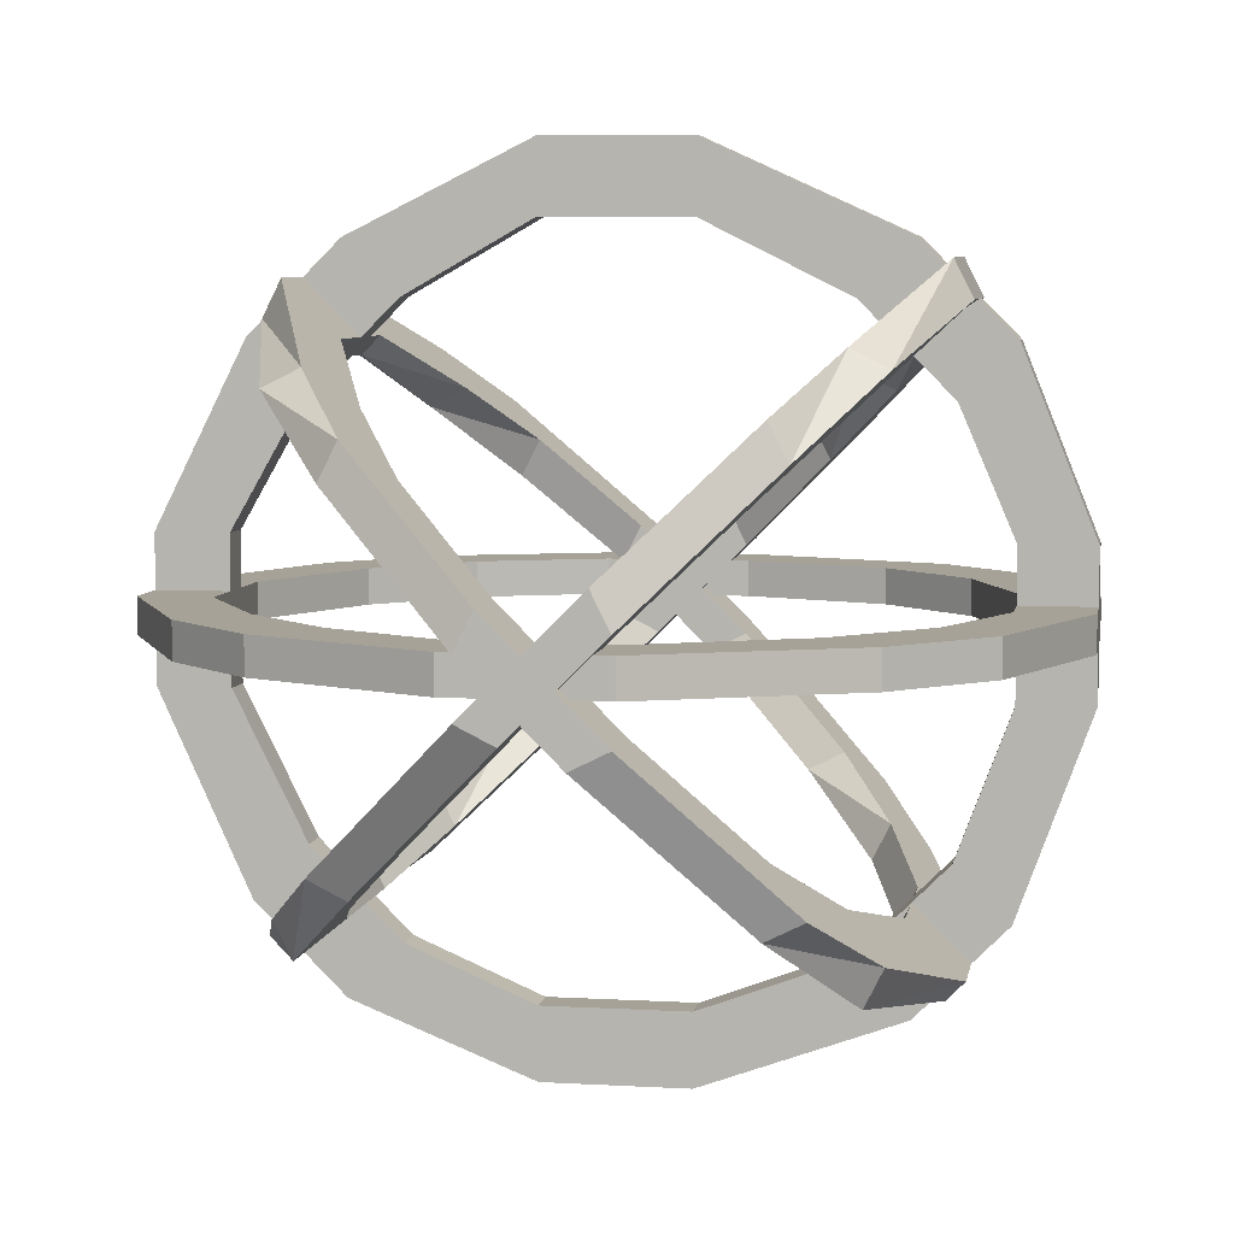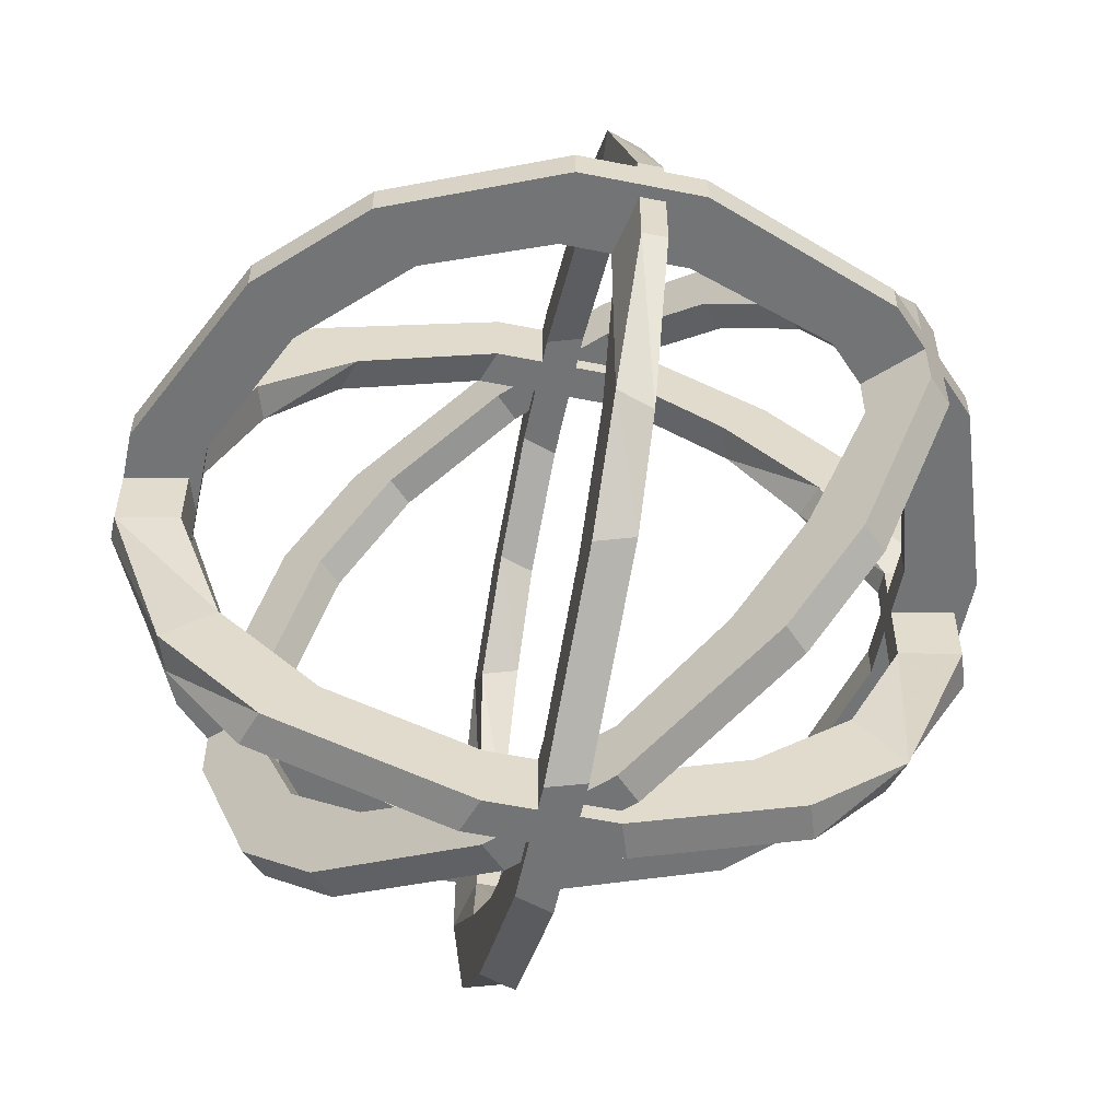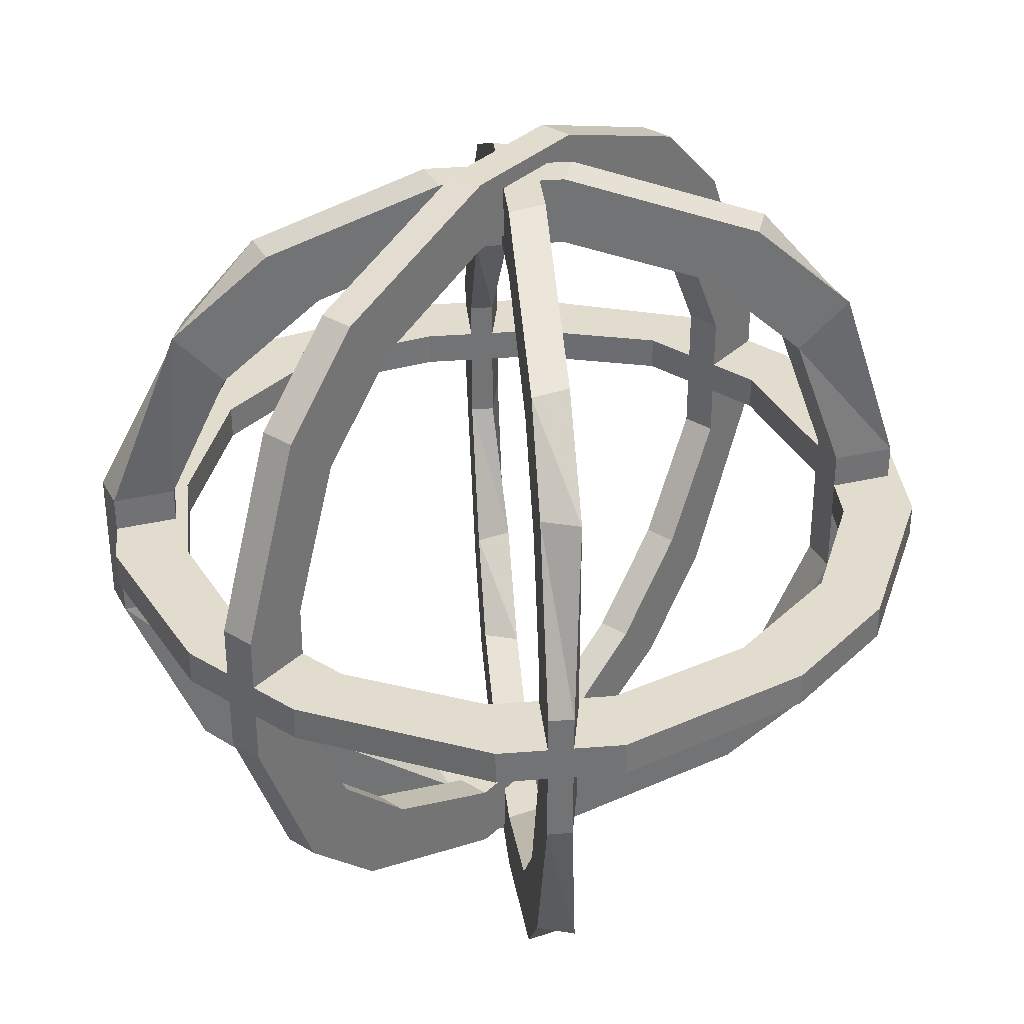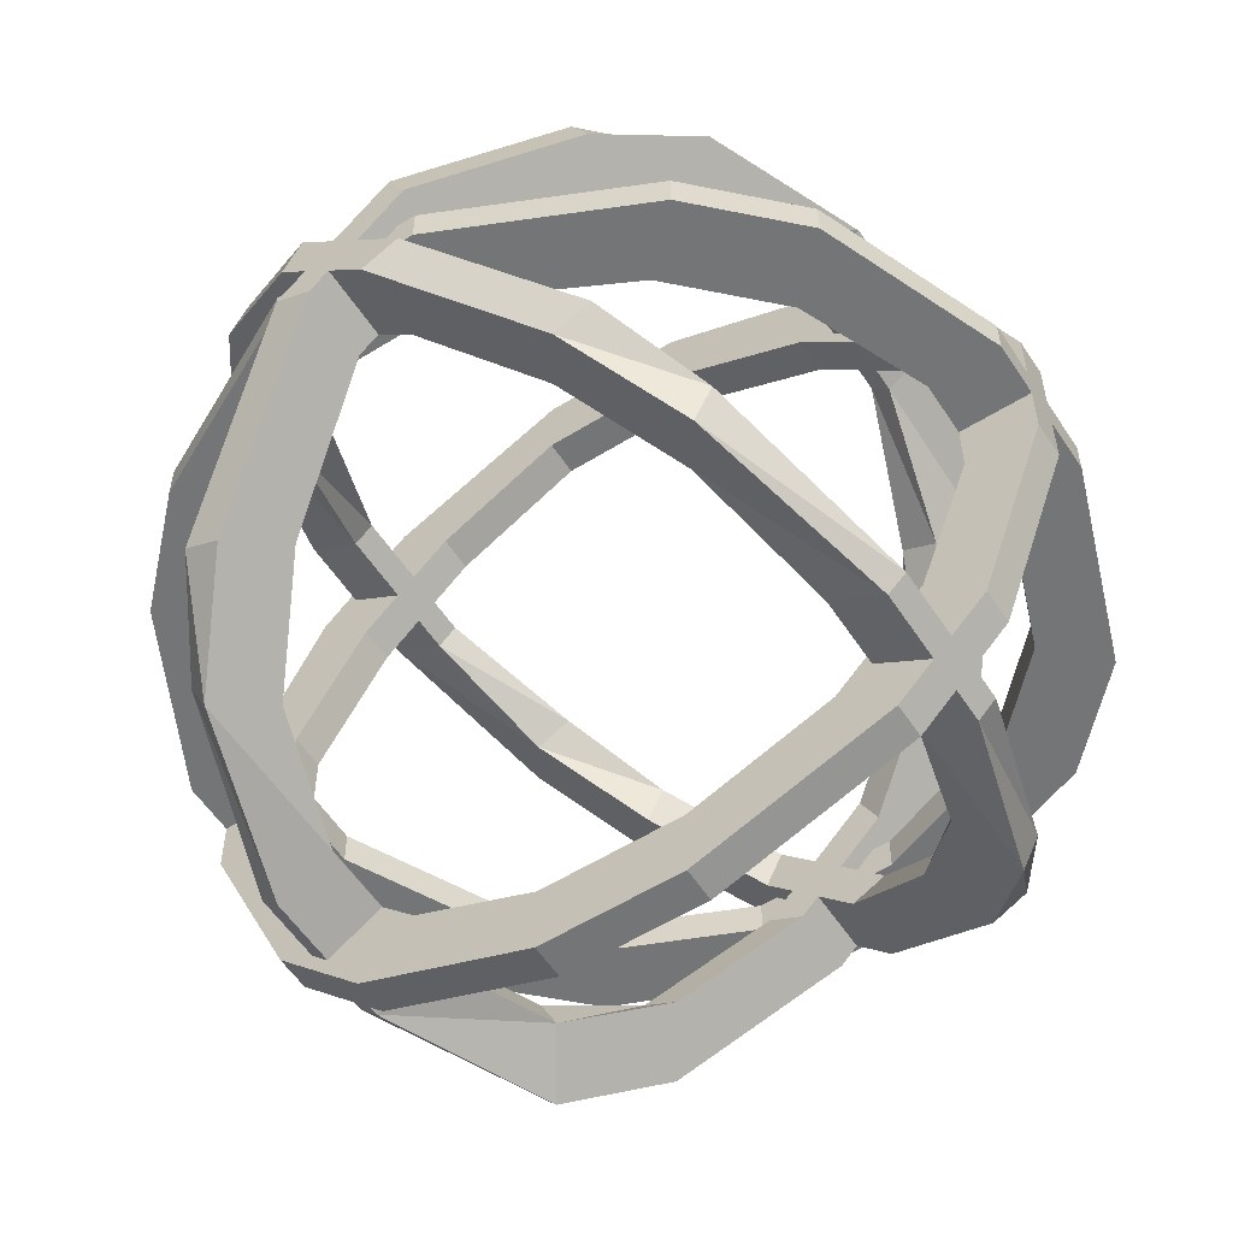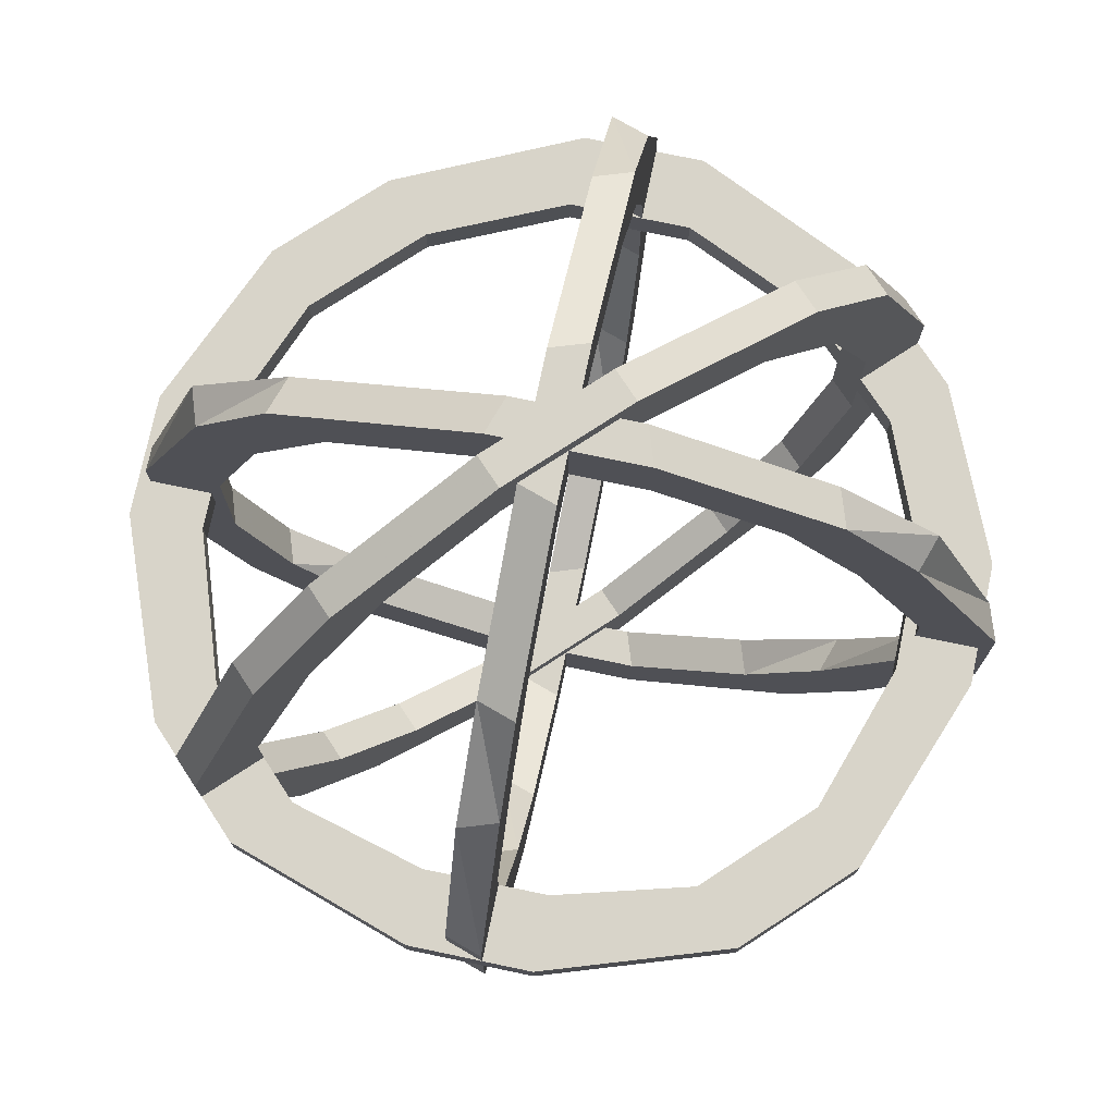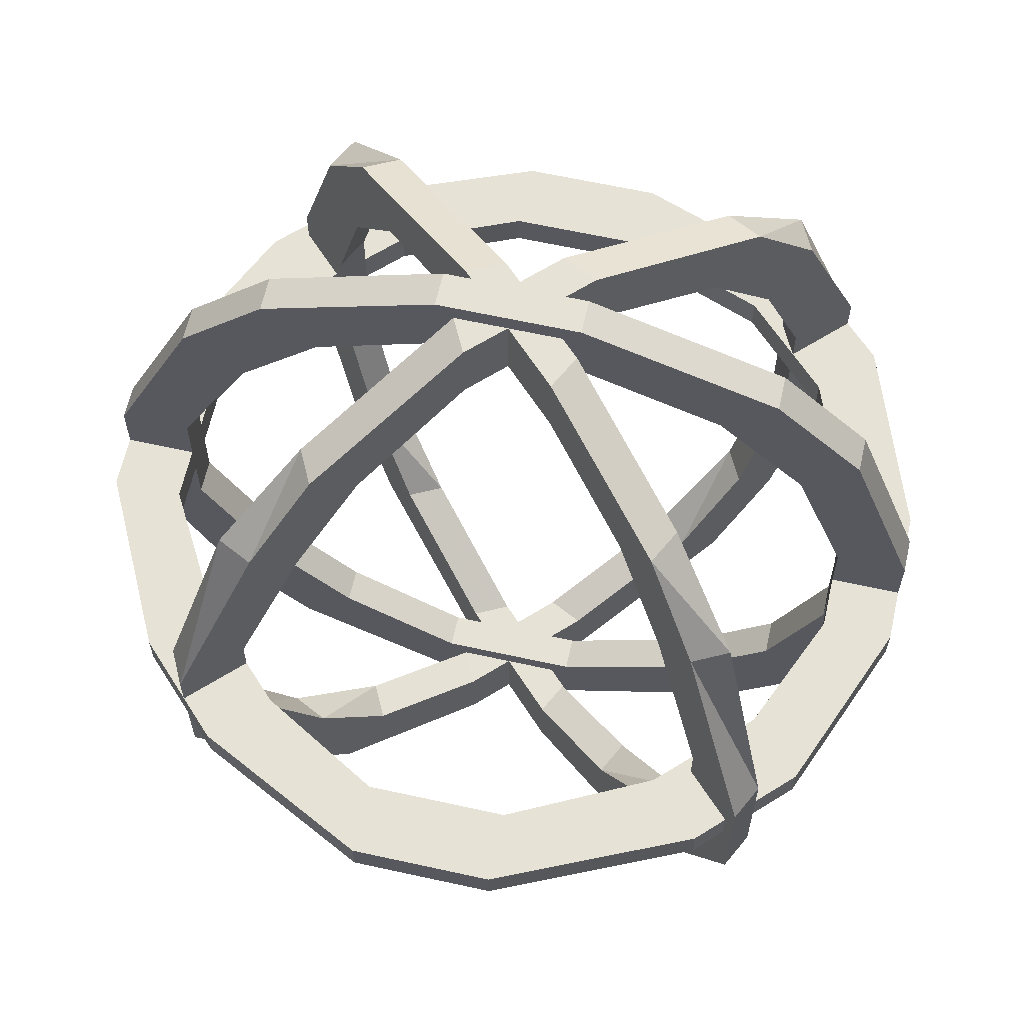
<metadata>
{"format":"obj","ext":"obj","renderer":"f3d","projection":"perspective","resolution":1024,"background":"white","views":[{"elev":6.4,"azim":-170.2,"up":"+Y"},{"elev":-56.2,"azim":33.1,"up":"+Z"},{"elev":34.6,"azim":-51.1,"up":"+Z"},{"elev":-56.5,"azim":-147.0,"up":"+Y"},{"elev":75.2,"azim":146.8,"up":"+Z"},{"elev":62.9,"azim":-167.4,"up":"+Z"}]}
</metadata>
<code>
o spotanim/143
v -20 14 18
v -15 19 18
v -12 16 18
v -17 11 18
v -24 4 18
v -24 4 20
v -20 14 20
v -15 19 20
v -4 24 18
v -4 20 18
v -4 20 20
v -12 16 20
v -17 11 20
v -20 4 18
v -24 -4 18
v -24 -4 20
v -20 -4 20
v -20 4 20
v -4 24 20
v 4 24 18
v 4 20 18
v 4 20 20
v 4 24 20
v 11 -17 18
v 16 -12 18
v 19 -15 18
v 14 -20 18
v 4 -20 18
v 4 -20 20
v 11 -17 20
v 16 -12 20
v 20 -4 18
v 24 -4 18
v 24 -4 20
v 19 -15 20
v 14 -20 20
v 4 -24 18
v -4 -24 18
v -4 -20 18
v -4 -20 20
v 4 -24 20
v 20 -4 20
v 20 4 18
v 24 4 18
v 24 4 20
v 20 4 20
v -12 -17 18
v -15 -20 18
v -20 -15 18
v -17 -12 18
v -17 -12 20
v -12 -17 20
v -4 -24 20
v -15 -20 20
v -20 -15 20
v -20 -4 18
v 14 19 18
v 19 14 18
v 16 11 18
v 11 16 18
v 14 19 20
v 19 14 20
v 16 11 20
v 11 16 20
v -20 -1 5
v -15 -1 0
v -12 -1 3
v -17 -1 8
v -24 -1 15
v -24 1 15
v -20 1 5
v -15 1 0
v -4 -1 -5
v -4 -1 -1
v -4 1 -1
v -12 1 3
v -17 1 8
v -20 -1 15
v -24 -1 23
v -24 1 23
v -20 1 23
v -20 1 15
v -4 1 -5
v 4 -1 -5
v 4 -1 -1
v 4 1 -1
v 4 1 -5
v 11 -1 36
v 16 -1 31
v 19 -1 34
v 14 -1 39
v 4 -1 39
v 4 1 39
v 11 1 36
v 16 1 31
v 20 -1 23
v 24 -1 23
v 24 1 23
v 19 1 34
v 14 1 39
v 4 -1 43
v -4 -1 43
v -4 -1 39
v -4 1 39
v 4 1 43
v 20 1 23
v 20 -1 15
v 24 -1 15
v 24 1 15
v 20 1 15
v -12 -1 36
v -15 -1 39
v -20 -1 34
v -17 -1 31
v -17 1 31
v -12 1 36
v -4 1 43
v -15 1 39
v -20 1 34
v -20 -1 23
v 14 -1 0
v 19 -1 5
v 16 -1 8
v 11 -1 3
v 14 1 0
v 19 1 5
v 16 1 8
v 11 1 3
v 10 8 -2
v 14 12 3
v 12 10 6
v 8 6 1
v 3 1 -6
v 2 3 -6
v 9 10 -2
v 12 13 3
v 17 15 14
v 14 13 14
v 13 14 14
v 10 11 6
v 7 8 1
v 3 1 -2
v -2 -4 -6
v -4 -3 -6
v -4 -3 -2
v 2 3 -2
v 16 17 14
v 17 15 22
v 14 13 22
v 13 14 22
v 16 17 22
v -12 -14 29
v -8 -10 34
v -10 -12 37
v -14 -16 32
v -14 -16 22
v -15 -14 22
v -13 -12 29
v -10 -9 34
v -2 -4 38
v -2 -4 42
v -4 -3 42
v -12 -11 37
v -15 -14 32
v -17 -18 22
v -17 -18 14
v -14 -16 14
v -15 -14 14
v -18 -17 22
v -4 -3 38
v 3 1 38
v 3 1 42
v 2 3 42
v 2 3 38
v -12 -14 6
v -14 -16 3
v -10 -12 -2
v -8 -10 1
v -10 -9 1
v -13 -12 6
v -18 -17 14
v -15 -14 3
v -12 -11 -2
v -2 -4 -2
v 14 12 32
v 10 8 37
v 8 6 34
v 12 10 29
v 12 13 32
v 9 10 37
v 7 8 34
v 10 11 29
v -11 9 38
v -15 13 33
v -13 11 30
v -9 7 35
v -4 2 42
v -3 4 42
v -10 11 38
v -13 14 33
v -18 16 22
v -15 14 22
v -14 15 22
v -11 12 30
v -8 9 35
v -4 2 38
v 1 -3 42
v 3 -2 42
v 3 -2 38
v -3 4 38
v -17 18 22
v -18 16 14
v -15 14 14
v -14 15 14
v -17 18 14
v 11 -13 7
v 7 -9 2
v 9 -11 -1
v 13 -15 4
v 13 -15 14
v 14 -13 14
v 12 -11 7
v 9 -8 2
v 1 -3 -2
v 1 -3 -6
v 3 -2 -6
v 11 -10 -1
v 14 -13 4
v 16 -17 14
v 16 -17 22
v 13 -15 22
v 14 -13 22
v 17 -16 14
v 3 -2 -2
v -4 2 -2
v -4 2 -6
v -3 4 -6
v -3 4 -2
v 11 -13 30
v 13 -15 33
v 9 -11 38
v 7 -9 35
v 9 -8 35
v 12 -11 30
v 17 -16 22
v 14 -13 33
v 11 -10 38
v 1 -3 38
v -15 13 4
v -11 9 -1
v -9 7 2
v -13 11 7
v -13 14 4
v -10 11 -1
v -8 9 2
v -11 12 7
f 1 2 3
f 1 3 4
f 1 4 5
f 1 5 6
f 1 6 7
f 1 7 2
f 2 7 8
f 2 8 9
f 2 9 10
f 2 10 3
f 3 10 11
f 3 11 12
f 3 12 4
f 4 12 13
f 4 13 14
f 4 14 5
f 5 14 15
f 5 15 16
f 5 16 6
f 6 16 17
f 6 17 18
f 6 18 7
f 7 18 13
f 7 13 8
f 8 13 12
f 8 12 19
f 8 19 9
f 9 19 20
f 9 20 21
f 9 21 10
f 10 21 22
f 10 22 11
f 11 22 23
f 11 23 19
f 11 19 12
f 24 25 26
f 24 26 27
f 24 27 28
f 24 28 29
f 24 29 30
f 24 30 25
f 25 30 31
f 25 31 32
f 25 32 33
f 25 33 26
f 26 33 34
f 26 34 35
f 26 35 27
f 27 35 36
f 27 36 37
f 27 37 28
f 28 37 38
f 28 38 39
f 28 39 40
f 28 40 29
f 29 40 41
f 29 41 30
f 30 41 36
f 30 36 31
f 31 36 35
f 31 35 42
f 31 42 32
f 32 42 43
f 32 43 44
f 32 44 33
f 33 44 45
f 33 45 34
f 34 45 46
f 34 46 42
f 34 42 35
f 47 48 49
f 47 49 50
f 47 50 51
f 47 51 52
f 47 52 39
f 47 39 38
f 47 38 48
f 48 38 53
f 48 53 54
f 48 54 49
f 49 54 55
f 49 55 15
f 49 15 56
f 49 56 50
f 50 56 17
f 50 17 51
f 51 17 16
f 51 16 55
f 51 55 54
f 51 54 52
f 52 54 40
f 52 40 39
f 57 58 59
f 57 59 60
f 57 60 20
f 57 20 23
f 57 23 61
f 57 61 58
f 58 61 62
f 58 62 44
f 58 44 43
f 58 43 59
f 59 43 46
f 59 46 63
f 59 63 60
f 60 63 64
f 60 64 21
f 60 21 20
f 15 14 56
f 56 14 18
f 56 18 17
f 55 16 15
f 19 23 20
f 62 45 44
f 45 62 63
f 45 63 46
f 36 41 37
f 37 41 38
f 38 41 53
f 53 41 40
f 53 40 54
f 64 63 62
f 64 62 61
f 64 61 22
f 64 22 21
f 61 23 22
f 14 13 18
f 43 42 46
f 65 66 67
f 65 67 68
f 65 68 69
f 65 69 70
f 65 70 71
f 65 71 66
f 66 71 72
f 66 72 73
f 66 73 74
f 66 74 67
f 67 74 75
f 67 75 76
f 67 76 68
f 68 76 77
f 68 77 78
f 68 78 69
f 69 78 79
f 69 79 80
f 69 80 70
f 70 80 81
f 70 81 82
f 70 82 71
f 71 82 77
f 71 77 72
f 72 77 76
f 72 76 83
f 72 83 73
f 73 83 84
f 73 84 85
f 73 85 74
f 74 85 86
f 74 86 75
f 75 86 87
f 75 87 83
f 75 83 76
f 88 89 90
f 88 90 91
f 88 91 92
f 88 92 93
f 88 93 94
f 88 94 89
f 89 94 95
f 89 95 96
f 89 96 97
f 89 97 90
f 90 97 98
f 90 98 99
f 90 99 91
f 91 99 100
f 91 100 101
f 91 101 92
f 92 101 102
f 92 102 103
f 92 103 104
f 92 104 93
f 93 104 105
f 93 105 94
f 94 105 100
f 94 100 95
f 95 100 99
f 95 99 106
f 95 106 96
f 96 106 107
f 96 107 108
f 96 108 97
f 97 108 109
f 97 109 98
f 98 109 110
f 98 110 106
f 98 106 99
f 111 112 113
f 111 113 114
f 111 114 115
f 111 115 116
f 111 116 103
f 111 103 102
f 111 102 112
f 112 102 117
f 112 117 118
f 112 118 113
f 113 118 119
f 113 119 79
f 113 79 120
f 113 120 114
f 114 120 81
f 114 81 115
f 115 81 80
f 115 80 119
f 115 119 118
f 115 118 116
f 116 118 104
f 116 104 103
f 121 122 123
f 121 123 124
f 121 124 84
f 121 84 87
f 121 87 125
f 121 125 122
f 122 125 126
f 122 126 108
f 122 108 107
f 122 107 123
f 123 107 110
f 123 110 127
f 123 127 124
f 124 127 128
f 124 128 85
f 124 85 84
f 79 78 120
f 120 78 82
f 120 82 81
f 119 80 79
f 83 87 84
f 126 109 108
f 109 126 127
f 109 127 110
f 100 105 101
f 101 105 102
f 102 105 117
f 117 105 104
f 117 104 118
f 128 127 126
f 128 126 125
f 128 125 86
f 128 86 85
f 125 87 86
f 78 77 82
f 107 106 110
f 129 130 131
f 129 131 132
f 129 132 133
f 129 133 134
f 129 134 135
f 129 135 130
f 130 135 136
f 130 136 137
f 130 137 138
f 130 138 131
f 131 138 139
f 131 139 140
f 131 140 132
f 132 140 141
f 132 141 142
f 132 142 133
f 133 142 143
f 133 143 144
f 133 144 134
f 134 144 145
f 134 145 146
f 134 146 135
f 135 146 141
f 135 141 136
f 136 141 140
f 136 140 147
f 136 147 137
f 137 147 148
f 137 148 149
f 137 149 138
f 138 149 150
f 138 150 139
f 139 150 151
f 139 151 147
f 139 147 140
f 152 153 154
f 152 154 155
f 152 155 156
f 152 156 157
f 152 157 158
f 152 158 153
f 153 158 159
f 153 159 160
f 153 160 161
f 153 161 154
f 154 161 162
f 154 162 163
f 154 163 155
f 155 163 164
f 155 164 165
f 155 165 156
f 156 165 166
f 156 166 167
f 156 167 168
f 156 168 157
f 157 168 169
f 157 169 158
f 158 169 164
f 158 164 159
f 159 164 163
f 159 163 170
f 159 170 160
f 160 170 171
f 160 171 172
f 160 172 161
f 161 172 173
f 161 173 162
f 162 173 174
f 162 174 170
f 162 170 163
f 175 176 177
f 175 177 178
f 175 178 179
f 175 179 180
f 175 180 167
f 175 167 166
f 175 166 176
f 176 166 181
f 176 181 182
f 176 182 177
f 177 182 183
f 177 183 143
f 177 143 184
f 177 184 178
f 178 184 145
f 178 145 179
f 179 145 144
f 179 144 183
f 179 183 182
f 179 182 180
f 180 182 168
f 180 168 167
f 185 186 187
f 185 187 188
f 185 188 148
f 185 148 151
f 185 151 189
f 185 189 186
f 186 189 190
f 186 190 172
f 186 172 171
f 186 171 187
f 187 171 174
f 187 174 191
f 187 191 188
f 188 191 192
f 188 192 149
f 188 149 148
f 143 142 184
f 184 142 146
f 184 146 145
f 183 144 143
f 147 151 148
f 190 173 172
f 173 190 191
f 173 191 174
f 164 169 165
f 165 169 166
f 166 169 181
f 181 169 168
f 181 168 182
f 192 191 190
f 192 190 189
f 192 189 150
f 192 150 149
f 189 151 150
f 142 141 146
f 171 170 174
f 193 194 195
f 193 195 196
f 193 196 197
f 193 197 198
f 193 198 199
f 193 199 194
f 194 199 200
f 194 200 201
f 194 201 202
f 194 202 195
f 195 202 203
f 195 203 204
f 195 204 196
f 196 204 205
f 196 205 206
f 196 206 197
f 197 206 207
f 197 207 208
f 197 208 198
f 198 208 209
f 198 209 210
f 198 210 199
f 199 210 205
f 199 205 200
f 200 205 204
f 200 204 211
f 200 211 201
f 201 211 212
f 201 212 213
f 201 213 202
f 202 213 214
f 202 214 203
f 203 214 215
f 203 215 211
f 203 211 204
f 216 217 218
f 216 218 219
f 216 219 220
f 216 220 221
f 216 221 222
f 216 222 217
f 217 222 223
f 217 223 224
f 217 224 225
f 217 225 218
f 218 225 226
f 218 226 227
f 218 227 219
f 219 227 228
f 219 228 229
f 219 229 220
f 220 229 230
f 220 230 231
f 220 231 232
f 220 232 221
f 221 232 233
f 221 233 222
f 222 233 228
f 222 228 223
f 223 228 227
f 223 227 234
f 223 234 224
f 224 234 235
f 224 235 236
f 224 236 225
f 225 236 237
f 225 237 226
f 226 237 238
f 226 238 234
f 226 234 227
f 239 240 241
f 239 241 242
f 239 242 243
f 239 243 244
f 239 244 231
f 239 231 230
f 239 230 240
f 240 230 245
f 240 245 246
f 240 246 241
f 241 246 247
f 241 247 207
f 241 207 248
f 241 248 242
f 242 248 209
f 242 209 243
f 243 209 208
f 243 208 247
f 243 247 246
f 243 246 244
f 244 246 232
f 244 232 231
f 249 250 251
f 249 251 252
f 249 252 212
f 249 212 215
f 249 215 253
f 249 253 250
f 250 253 254
f 250 254 236
f 250 236 235
f 250 235 251
f 251 235 238
f 251 238 255
f 251 255 252
f 252 255 256
f 252 256 213
f 252 213 212
f 207 206 248
f 248 206 210
f 248 210 209
f 247 208 207
f 211 215 212
f 254 237 236
f 237 254 255
f 237 255 238
f 228 233 229
f 229 233 230
f 230 233 245
f 245 233 232
f 245 232 246
f 256 255 254
f 256 254 253
f 256 253 214
f 256 214 213
f 253 215 214
f 206 205 210
f 235 234 238

</code>
